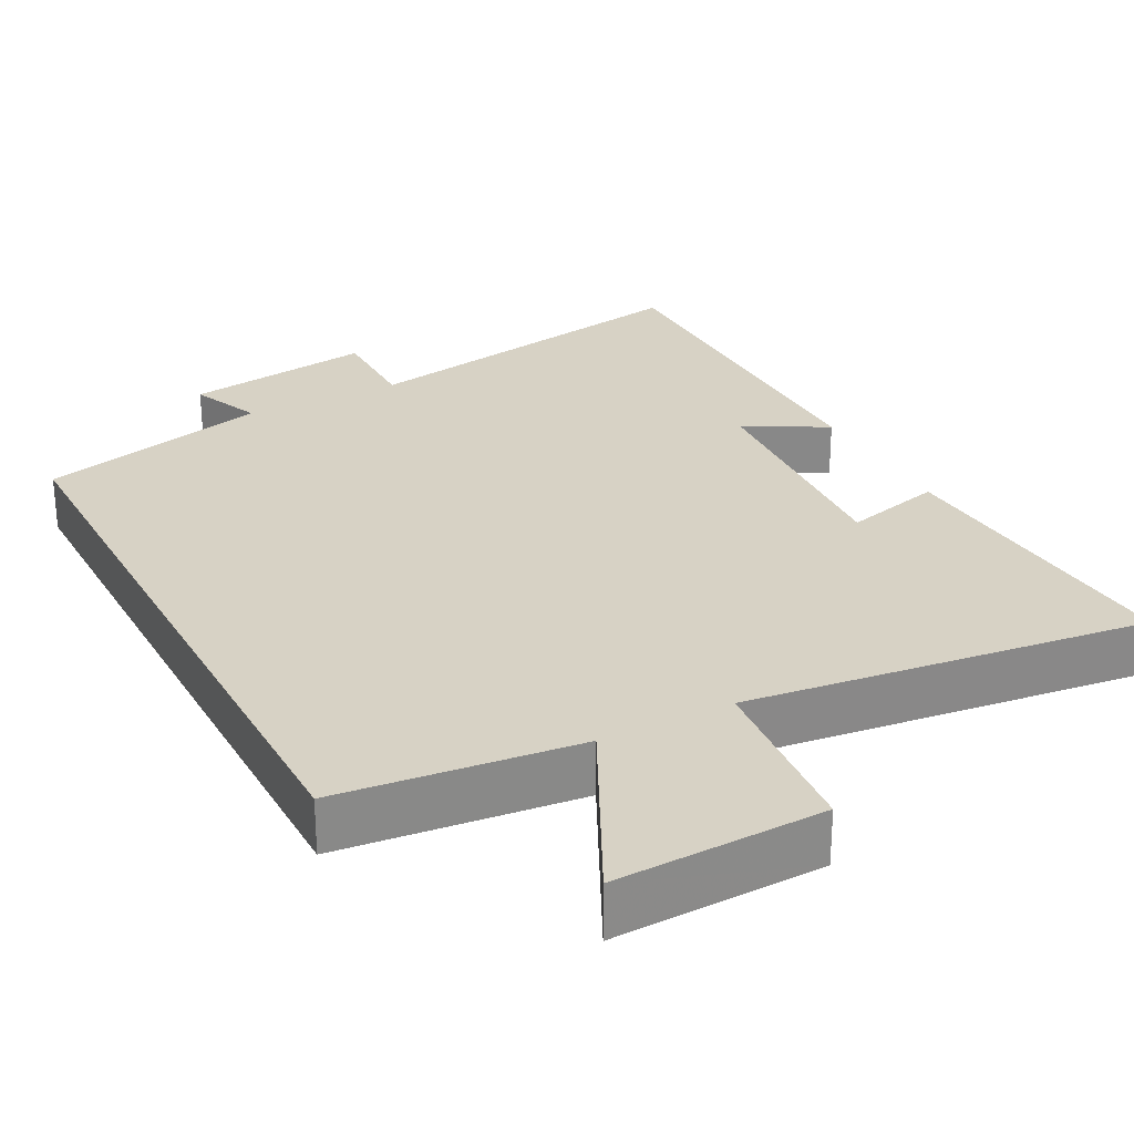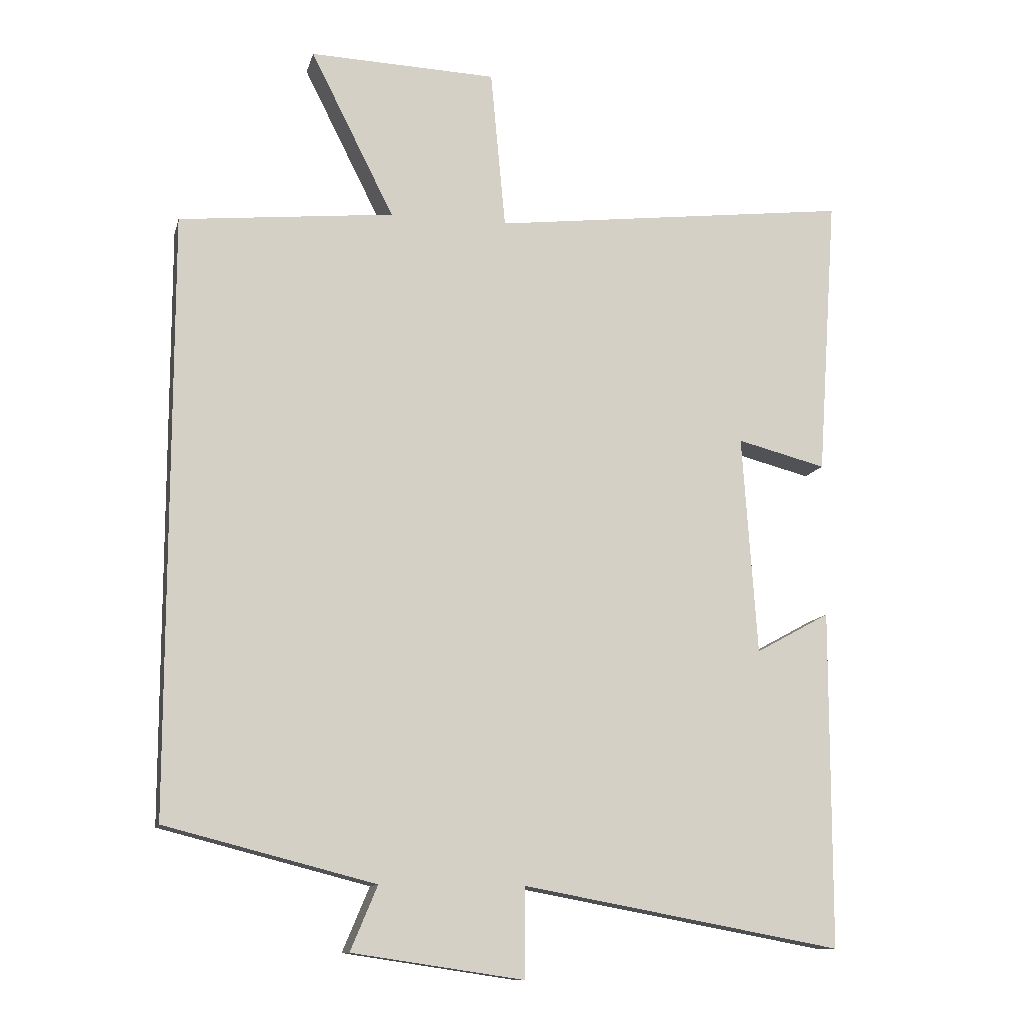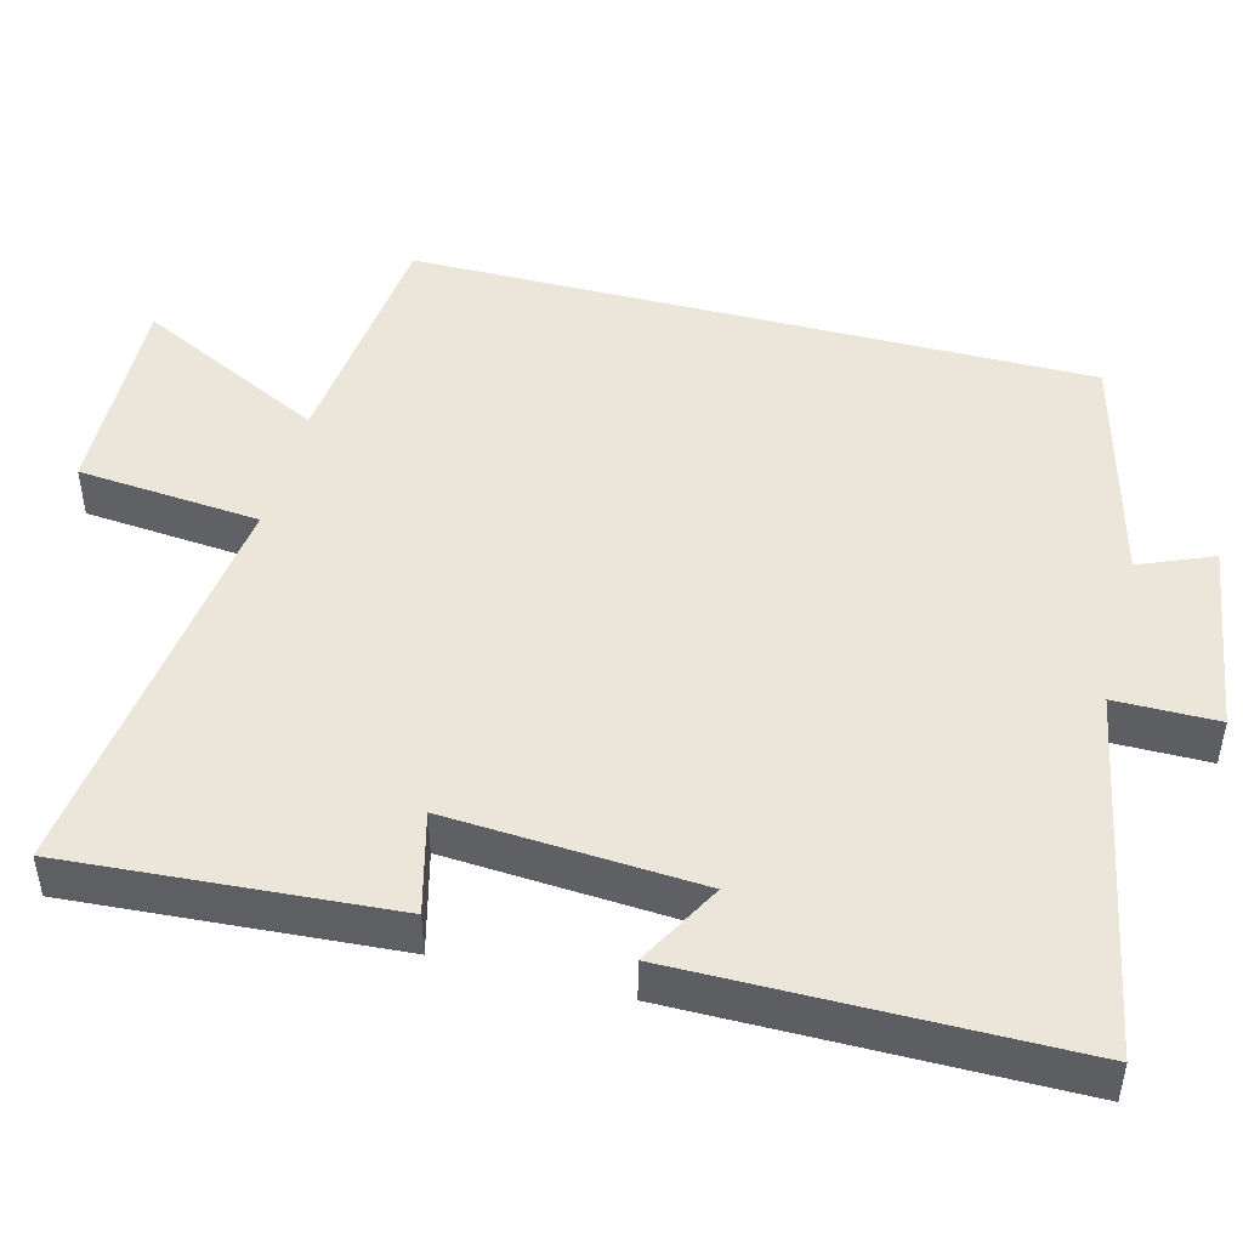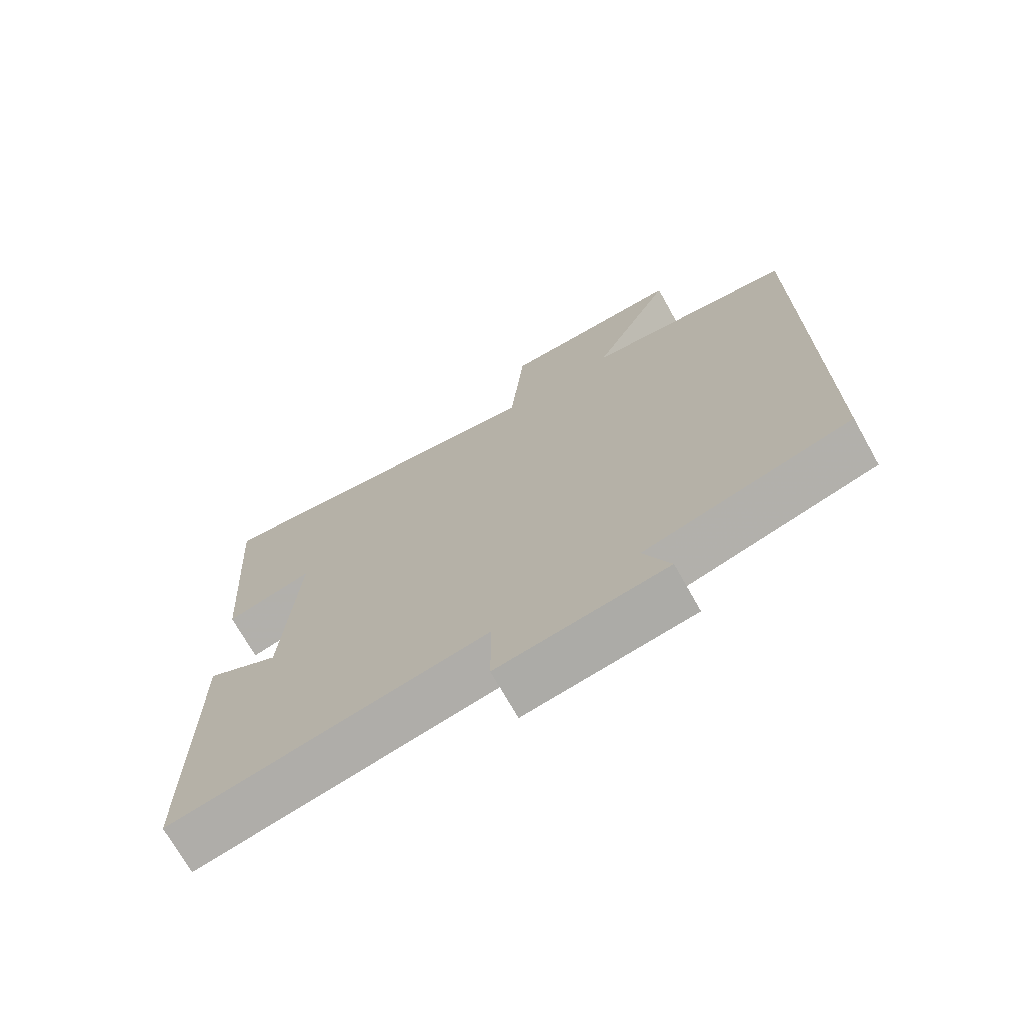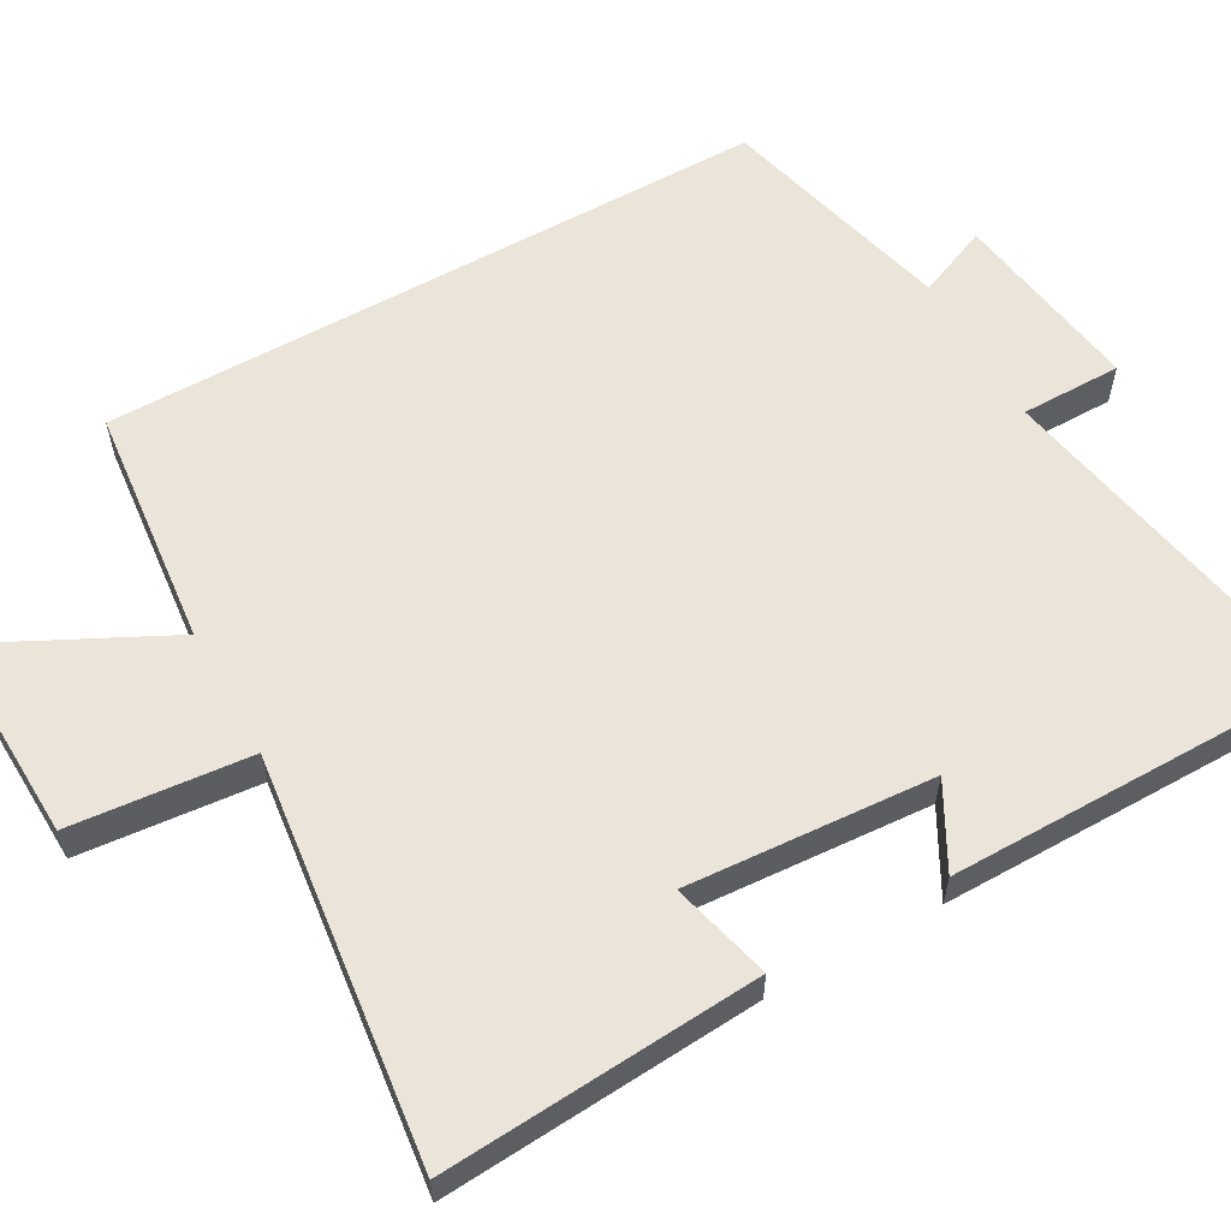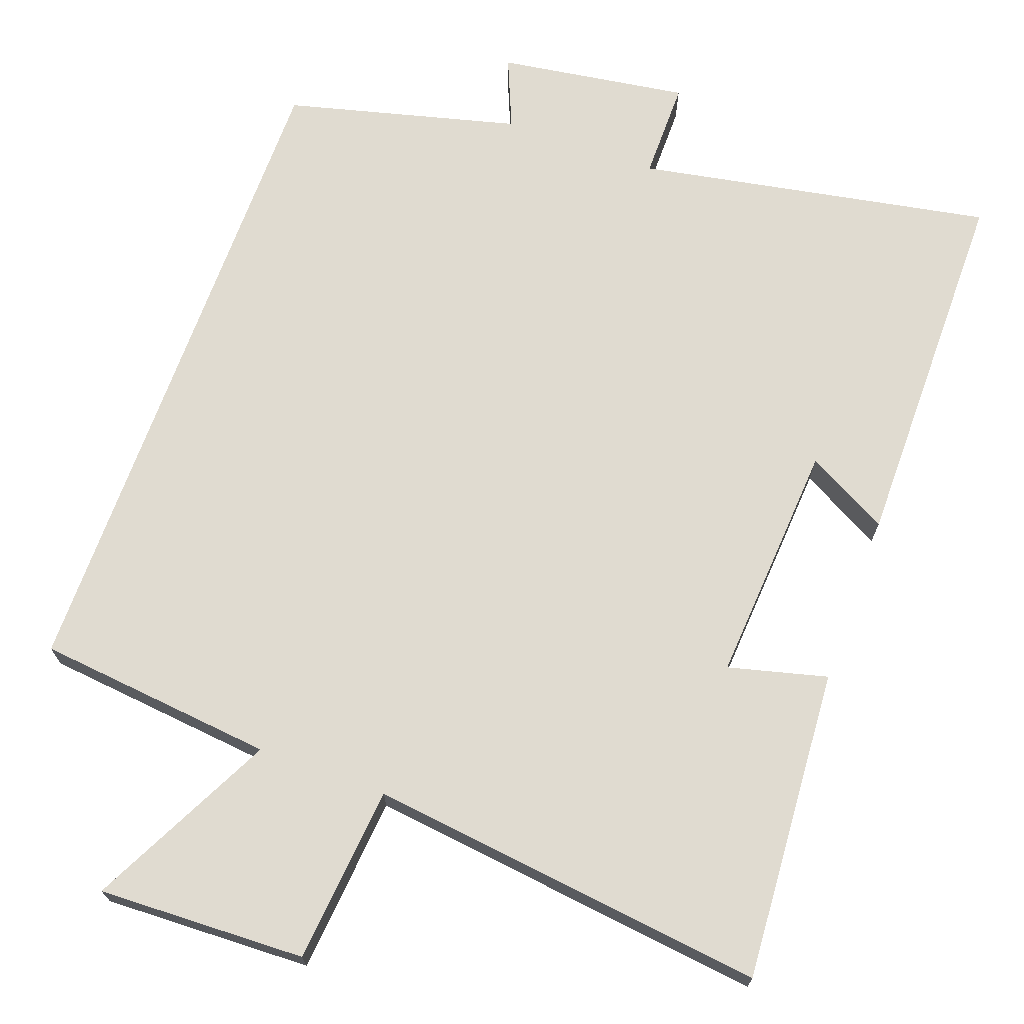
<metadata>
{"format":"obj","ext":"obj","renderer":"f3d","projection":"perspective","resolution":1024,"background":"white","views":[{"elev":27.2,"azim":-27.6,"up":"+Y"},{"elev":-11.7,"azim":-13.4,"up":"+Z"},{"elev":47.0,"azim":104.6,"up":"+Y"},{"elev":-71.7,"azim":-150.7,"up":"+Z"},{"elev":59.0,"azim":60.7,"up":"+Y"},{"elev":70.1,"azim":20.0,"up":"+Y"}]}
</metadata>
<code>
v -0.5 0.07 0.467
v -0.181 0.07 0.5
v -0.305 0.07 0.747
v -0.027 0.07 0.737
v -0.005 0.07 0.5
v 0.529 0.07 0.564
v 0.5 0.07 0.145
v 0.368 0.07 0.179
v 0.39 0.07 -0.147
v 0.5 0.07 -0.087
v 0.499 0.07 -0.588
v 0.025 0.07 -0.5
v 0.025 0.07 -0.633
v -0.229 0.07 -0.595
v -0.189 0.07 -0.5
v -0.5 0.07 -0.42
v -0.5 0 0.467
v -0.181 0 0.5
v -0.305 0 0.747
v -0.027 0 0.737
v -0.005 0 0.5
v 0.529 0 0.564
v 0.5 0 0.145
v 0.368 0 0.179
v 0.39 0 -0.147
v 0.5 0 -0.087
v 0.499 0 -0.588
v 0.025 0 -0.5
v 0.025 0 -0.633
v -0.229 0 -0.595
v -0.189 0 -0.5
v -0.5 0 -0.42
f 15 16 1 2
f 12 13 14 15
f 12 15 2
f 9 10 11 12
f 8 9 12 2
f 5 6 7 8
f 5 8 2 3
f 3 4 5
f 18 17 32 31
f 31 30 29 28
f 18 31 28
f 28 27 26 25
f 18 28 25 24
f 24 23 22 21
f 19 18 24 21
f 21 20 19
f 1 17 18 2
f 2 18 19 3
f 3 19 20 4
f 4 20 21 5
f 5 21 22 6
f 6 22 23 7
f 7 23 24 8
f 8 24 25 9
f 9 25 26 10
f 10 26 27 11
f 11 27 28 12
f 12 28 29 13
f 13 29 30 14
f 14 30 31 15
f 15 31 32 16
f 16 32 17 1

</code>
